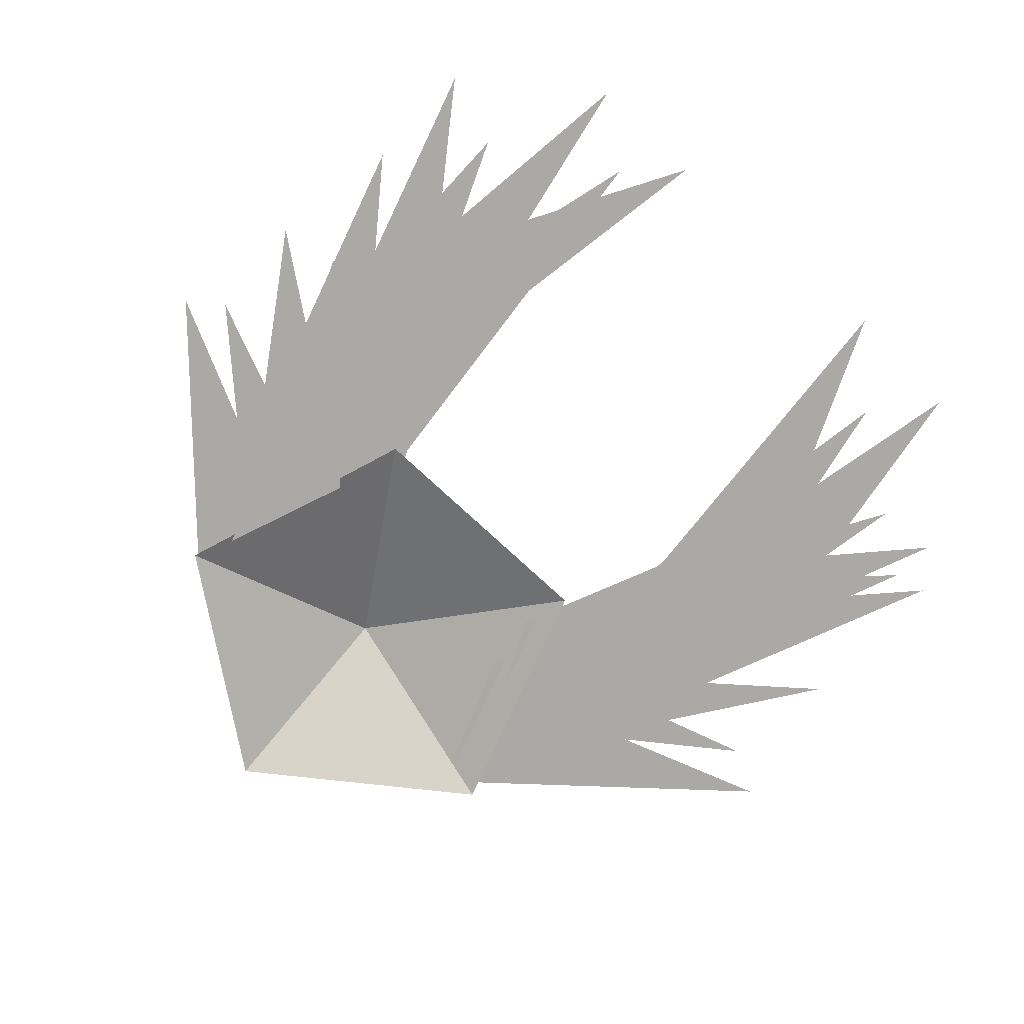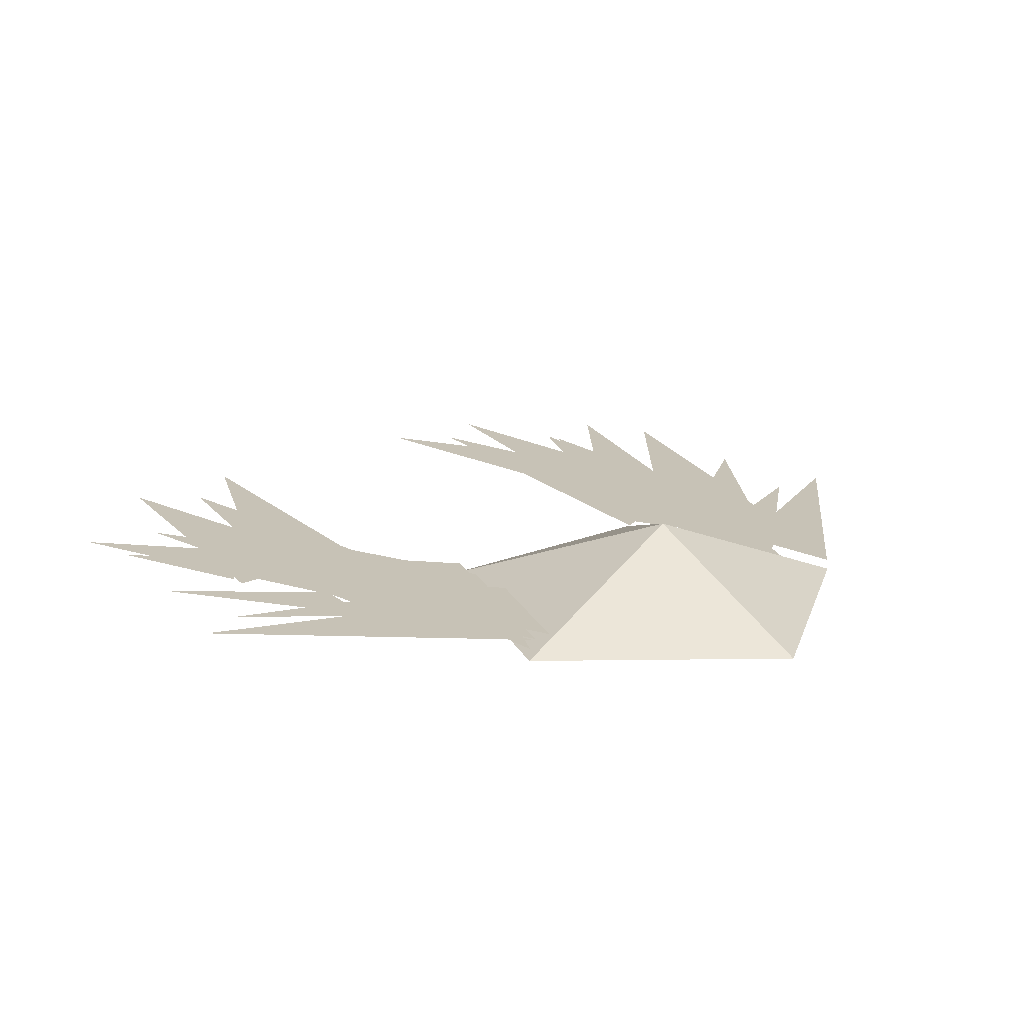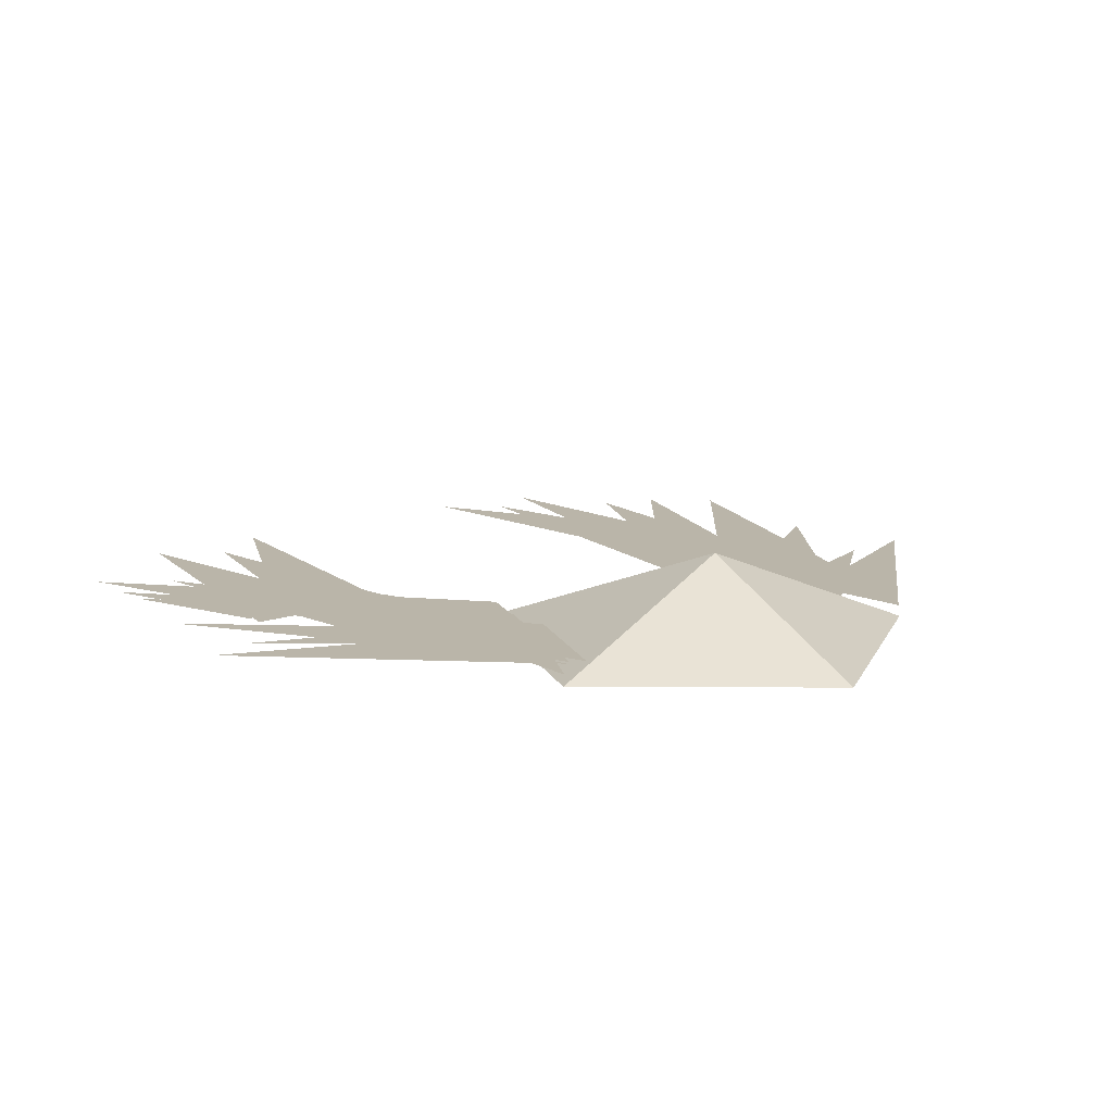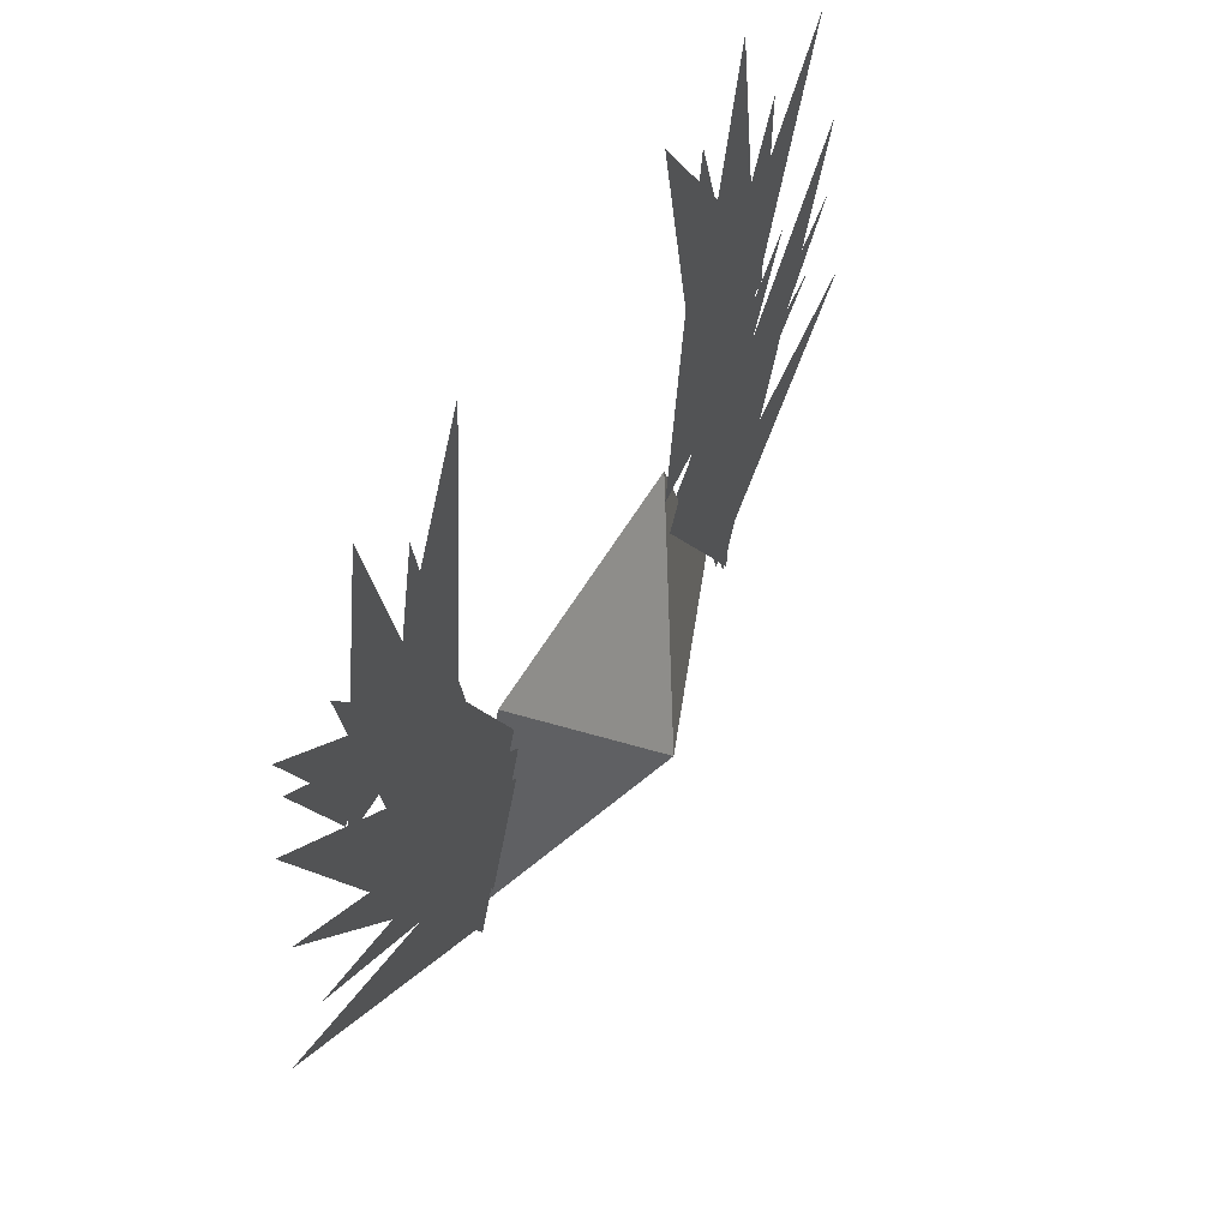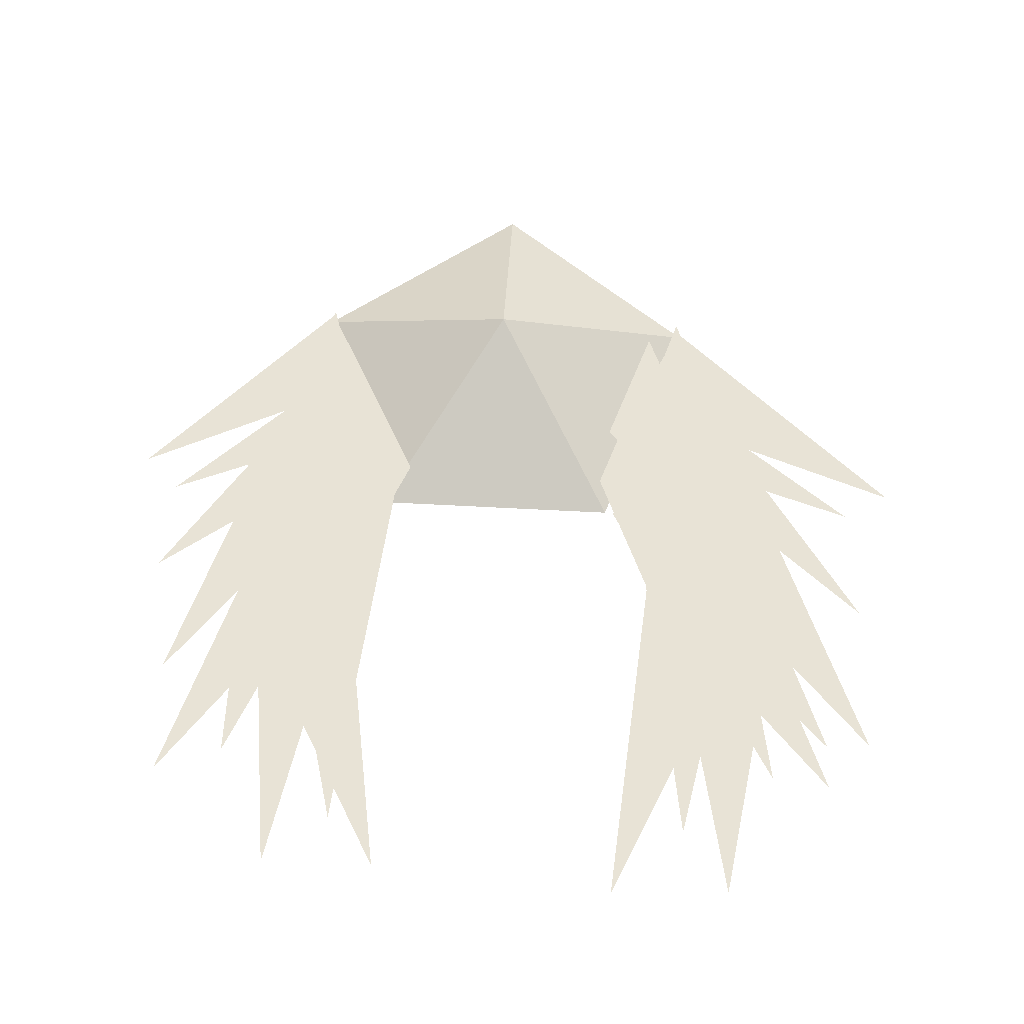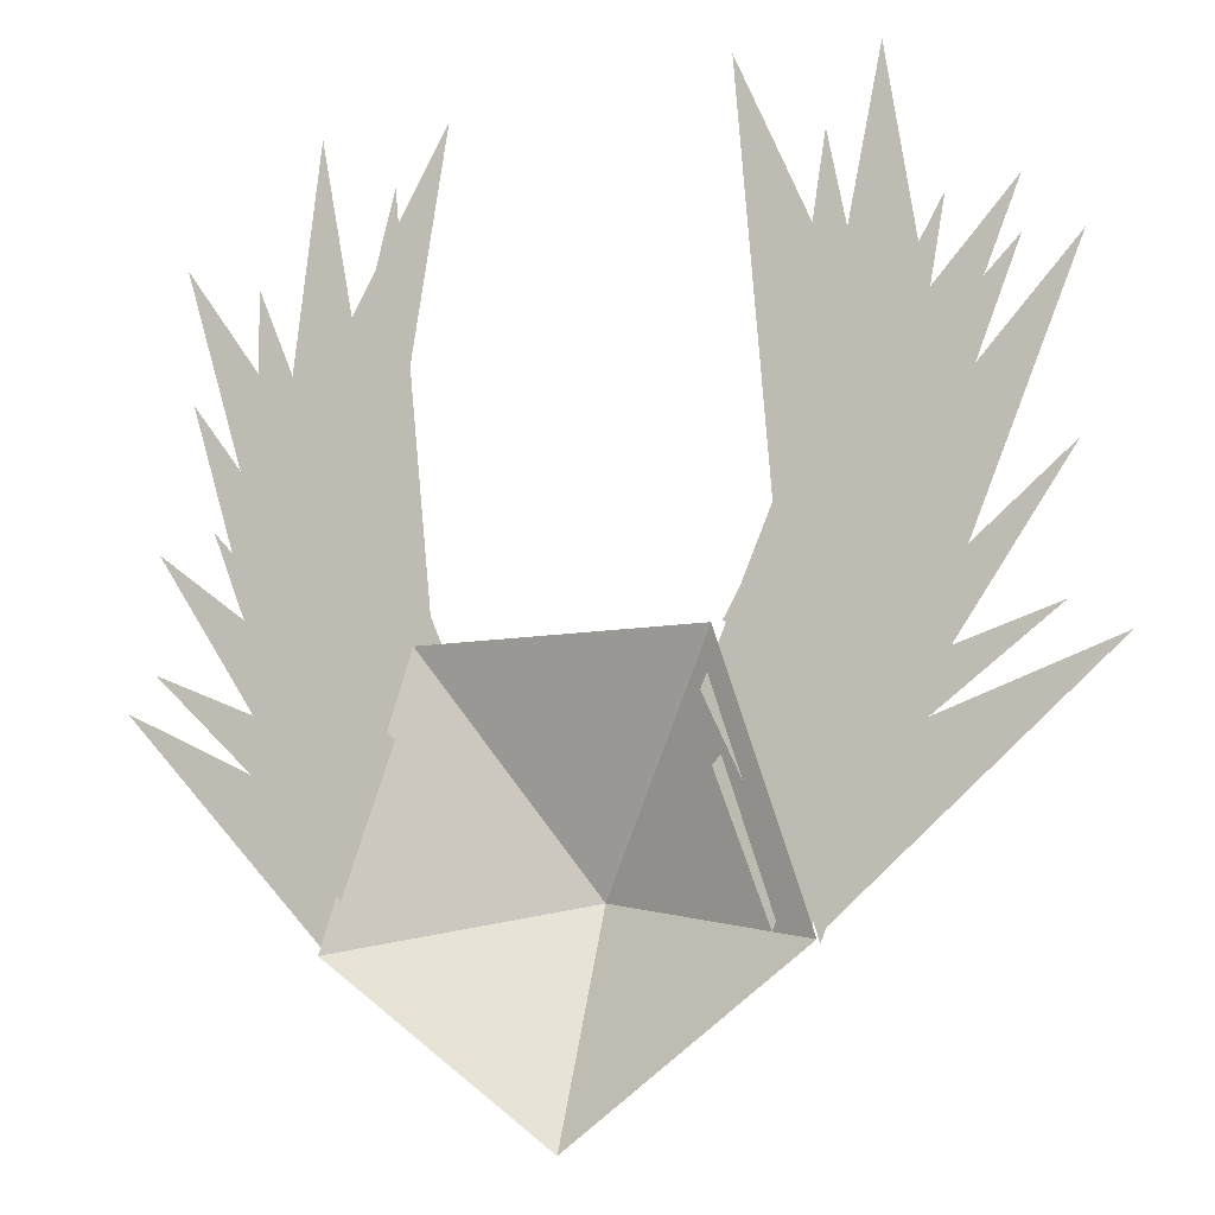
<metadata>
{"format":"obj","ext":"obj","renderer":"f3d","projection":"perspective","resolution":1024,"background":"white","views":[{"elev":-75.4,"azim":-42.9,"up":"+Y"},{"elev":19.1,"azim":142.1,"up":"+Y"},{"elev":13.5,"azim":144.0,"up":"+Y"},{"elev":59.4,"azim":120.6,"up":"+Z"},{"elev":62.5,"azim":3.1,"up":"+Y"},{"elev":-10.7,"azim":24.7,"up":"+Z"}]}
</metadata>
<code>
g default
v 11.14 1.293 -6.805
v 22.4 1.293 19.3
v 19.73 1.293 -24.79
v -19.83 2.697 -24.82
v -22.57 2.697 24.97
v -9.522 2.697 -5.358
v -13.88 0.4172 -9.194
v -30.63 0.4172 8.593
v -18.49 0.4172 -21.51
v -12.41 0.4471 -1.992
v -20.36 0.4471 -25.48
v 0 0.4471 -40.56
v 0 0.4471 -1.992
v 0 8.871 -21.53
v 11.82 1.825 -12.41
v 30.63 1.825 8.593
v 16.42 1.825 -24.73
v 12.41 0.4471 -1.992
v 20.36 0.4471 -25.48
v 40.86 2.633 25.11
v 13.21 2.633 -4.754
v 19.8 2.633 -25.64
v 43.48 2.343 -4.538
v 24.5 2.343 -11.13
v 19.67 2.343 -25.11
v 38.91 2.114 -2.061
v 24.36 2.114 -6.612
v 22 2.114 -14.58
v 40.28 1.693 9.417
v 27.41 1.693 -1.24
v 27.8 1.693 -8.585
v 31.02 0.5965 28.53
v 13.26 0.5965 -1.869
v 24.42 0.5965 -7.932
v 19.9 0.464 9.549
v 26.45 0.464 40.99
v 31.43 0.464 9.224
v 16.91 1.088 5.544
v 21.67 1.088 34.99
v 27.68 1.088 4.894
v 17.51 0.4866 4.651
v 14.45 0.4866 41.76
v 27.83 0.4866 11.45
v 26.22 0.1783 17.34
v 36.92 0.1783 29.03
v 30.74 0.1783 13.78
v 27.37 0.3888 15.3
v 36.77 0.3888 24.59
v 31.37 0.3888 11.01
v -34.11 2.396 19.92
v -14.09 2.396 -6.155
v -19.8 2.396 -25.64
v -39.17 1.693 -5.379
v -17.98 1.693 -15.56
v -19.79 1.693 -25.85
v -35.82 0.5192 -2.652
v -20.4 0.5192 -9.092
v -19.56 0.5192 -17.9
v -36.37 1.39 7.398
v -21.72 1.39 -3.405
v -21.9 1.39 -14.24
v -15.03 1.39 35.45
v -10.99 1.39 -3.921
v -24.03 1.39 1.618
v -10.14 1.15 40.27
v -15.66 1.15 6.708
v -24.49 1.15 15
v -21.49 0.8367 40.36
v -14.69 0.8367 5.212
v -26.17 0.8367 2.497
v -27.04 0.6959 28.39
v -17.42 0.6959 5.828
v -26.96 0.6959 5.843
v -33.91 0.6959 30.85
v -13.11 0.6959 2.306
v -24.05 0.6959 -0.6722
g pPlane59
f 1 2 3
f 4 5 6
f 7 9 8
f 13 14 10
f 10 14 11
f 11 14 12
f 15 16 17
f 13 18 14
f 18 19 14
f 19 12 14
f 21 20 22
f 24 23 25
f 27 26 28
f 30 29 31
f 33 32 34
f 35 36 37
f 38 39 40
f 41 42 43
f 44 45 46
f 47 48 49
f 51 52 50
f 54 55 53
f 57 58 56
f 60 61 59
f 63 64 62
f 66 67 65
f 69 70 68
f 72 73 71
f 75 76 74

</code>
